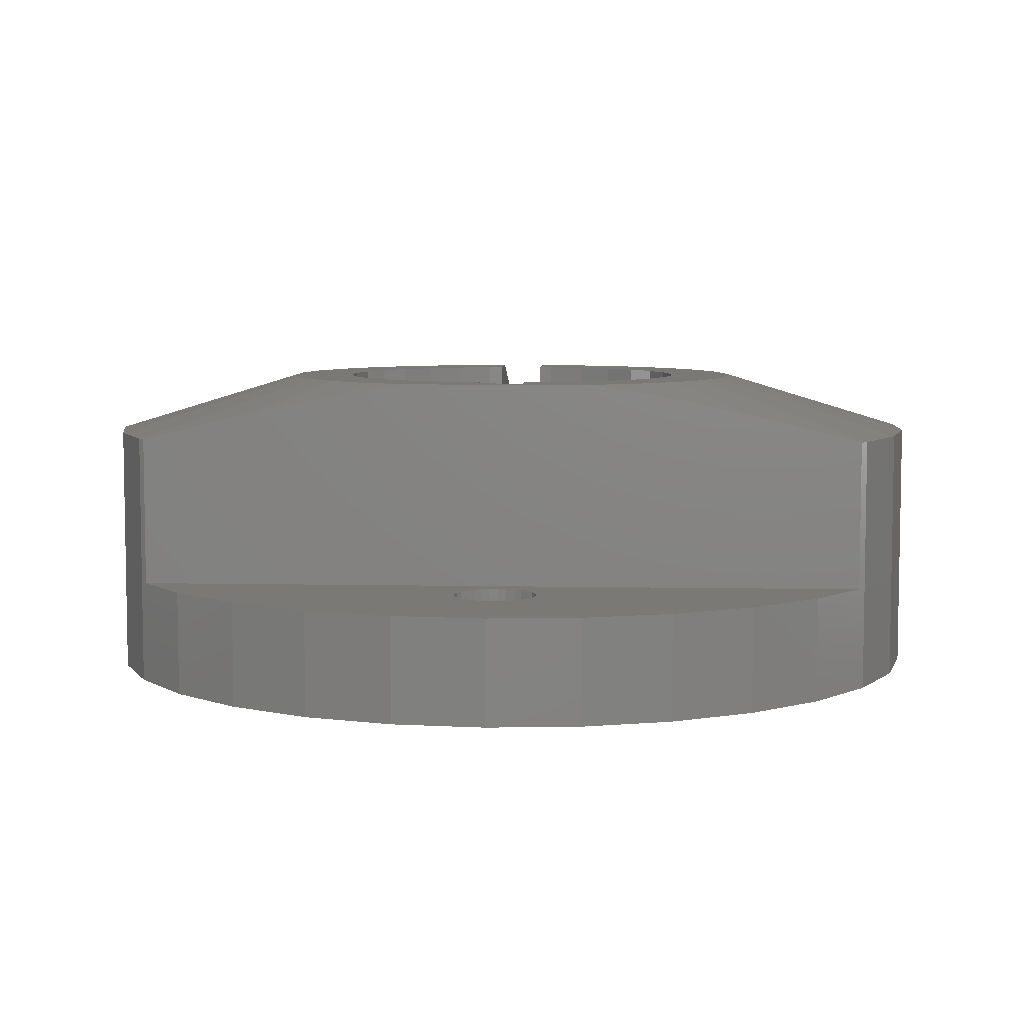
<metadata>
{"format":"stl","ext":"stl","renderer":"f3d","projection":"perspective","resolution":1024,"background":"white","views":[{"elev":6.4,"azim":-86.6,"up":"+Z"}]}
</metadata>
<code>
# stl→obj: 428 verts, 864 faces
v 11.15 1 1.202
v 10.65 6.5 1.7
v 11.15 6.5 1.202
v 10.65 1 1.7
v 11.15 -6.5 1.202
v 10.65 -1 1.7
v 11.15 -1 1.202
v 10.65 -6.5 1.7
v 9.246 1 1.7
v 8.748 6.5 1.202
v 9.246 6.5 1.7
v 8.748 1 1.202
v 9.246 -6.5 1.7
v 8.748 -1 1.202
v 9.246 -1 1.7
v 8.748 -6.5 1.202
v 11.15 1 1.197
v 11.15 6.5 1.197
v 11.15 -6.5 1.197
v 11.15 -1 1.197
v 8.753 6.5 1.197
v 8.753 1 1.197
v 8.753 -1 1.197
v 8.753 -6.5 1.197
v 11.33 1 -0.9992
v 11.5 6.5 -0.6915
v 11.33 6.5 -0.9992
v 11.5 1 -0.6915
v 11.33 -6.5 -0.9992
v 11.5 -1 -0.6915
v 11.33 -1 -0.9992
v 11.5 -6.5 -0.6915
v 11.61 6.5 -0.3534
v 11.61 1 -0.3534
v 11.61 -1 -0.3534
v 11.61 -6.5 -0.3534
v 10.48 6.5 -1.617
v 10.8 1 -1.472
v 10.8 6.5 -1.472
v 10.48 1 -1.617
v 10.48 -1 -1.617
v 10.8 -6.5 -1.472
v 10.8 -1 -1.472
v 10.48 -6.5 -1.617
v 9.425 6.5 -1.617
v 9.772 1 -1.691
v 9.772 6.5 -1.691
v 9.425 1 -1.617
v 9.425 -1 -1.617
v 9.772 -6.5 -1.691
v 9.772 -1 -1.691
v 9.425 -6.5 -1.617
v 8.397 1 -0.6915
v 8.575 6.5 -0.9992
v 8.397 6.5 -0.6915
v 8.575 1 -0.9992
v 8.397 -6.5 -0.6915
v 8.575 -1 -0.9992
v 8.397 -1 -0.6915
v 8.575 -6.5 -0.9992
v 11.65 1 0
v 11.61 6.5 0.3534
v 11.65 6.5 0
v 11.61 1 0.3534
v 11.65 -6.5 0
v 11.61 -1 0.3534
v 11.65 -1 0
v 11.61 -6.5 0.3534
v 11.09 1 -1.263
v 11.09 6.5 -1.263
v 11.09 -6.5 -1.263
v 11.09 -1 -1.263
v 10.13 1 -1.691
v 10.13 6.5 -1.691
v 10.13 -6.5 -1.691
v 10.13 -1 -1.691
v 8.25 1 0
v 8.287 6.5 -0.3534
v 8.25 6.5 0
v 8.287 1 -0.3534
v 8.25 -6.5 0
v 8.287 -1 -0.3534
v 8.25 -1 0
v 8.287 -6.5 -0.3534
v 8.812 6.5 -1.263
v 8.812 1 -1.263
v 8.812 -1 -1.263
v 8.812 -6.5 -1.263
v 9.1 6.5 -1.472
v 9.1 1 -1.472
v 9.1 -1 -1.472
v 9.1 -6.5 -1.472
v 11.5 6.5 0.6915
v 11.5 1 0.6915
v 11.5 -1 0.6915
v 11.5 -6.5 0.6915
v 8.575 1 0.9992
v 8.397 6.5 0.6915
v 8.575 6.5 0.9992
v 8.397 1 0.6915
v 8.575 -6.5 0.9992
v 8.397 -1 0.6915
v 8.575 -1 0.9992
v 8.397 -6.5 0.6915
v 11.33 6.5 0.9992
v 11.33 1 0.9992
v 11.33 -1 0.9992
v 11.33 -6.5 0.9992
v 8.287 1 0.3534
v 8.287 6.5 0.3534
v 8.287 -6.5 0.3534
v 8.287 -1 0.3534
v 12.2 6.5 2.253
v 11.28 6.5 3.2
v 12.21 6.5 2.263
v 8.625 6.5 3.2
v 12.54 6.5 1.881
v 7.697 6.5 2.253
v 7.687 6.5 2.263
v 12.87 6.5 1.302
v 13.08 6.5 0.6653
v 13.15 6.5 0
v 13.08 6.5 -0.6653
v 12.87 6.5 -1.302
v 12.54 6.5 -1.881
v 12.09 6.5 -2.378
v 11.55 6.5 -2.771
v 7.361 6.5 1.881
v 7.027 6.5 1.302
v 6.82 6.5 0.6653
v 6.75 6.5 0
v 6.82 6.5 -0.6653
v 7.027 6.5 -1.302
v 7.361 6.5 -1.881
v 7.809 6.5 -2.378
v 8.35 6.5 -2.771
v 8.961 6.5 -3.043
v 10.94 6.5 -3.043
v 10.28 6.5 -3.182
v 9.616 6.5 -3.182
v 12.21 14.18 2.263
v 11.28 14.86 3.2
v 8.625 16.57 3.2
v 7.687 16.99 2.263
v 9.375 16.24 3.2
v 7.697 16.99 2.253
v 12.2 14.18 2.253
v 12.54 13.94 -1.881
v 12.87 13.57 -1.302
v 12.55 13.93 -1.868
v 7.027 17.28 -1.302
v 6.82 17.38 -0.6653
v 12.09 14.26 -2.378
v 8.961 16.42 -3.043
v 8.35 16.69 -2.771
v 7.361 17.13 -1.881
v 13.15 13.26 0
v 13.08 13.34 0.6653
v 11.55 14.66 -2.771
v 10.28 15.58 -3.182
v 9.616 16.06 -3.182
v 10.94 15.1 -3.043
v 6.75 17.41 0
v 7.809 16.94 -2.378
v 9.375 16.24 -3.131
v 13.08 13.34 -0.6653
v 7.361 17.13 1.881
v 7.027 17.28 1.302
v 12.87 13.57 1.302
v 12.54 13.94 1.881
v 12.55 13.93 1.868
v 6.82 17.38 0.6653
v 11.6 -6.5 -2.858
v 13.57 -12.8 0
v 13.25 -6.5 0
v 12.58 -13.9 -1.801
v 8.3 -6.5 2.858
v 11.6 -6.5 2.858
v 6.65 -6.5 0
v 8.3 -6.5 -2.858
v 8.042 -16.83 3.305
v 6.861 -17.36 1.306
v 11.8 -14.48 -3.203
v 9.375 -16.24 -3.28
v 8.042 -16.83 -3.305
v 12.55 -13.93 -1.863
v 6.09 -17.7 0
v 6.861 -17.36 -1.306
v 11.8 -14.48 3.203
v 9.375 -16.24 3.28
v 12.55 -13.93 1.863
v 12.58 -13.9 1.801
v 10.39 -1 8
v 10.27 -2.183 8
v 14.87 -1 6.645
v -18.34 -3.898 -5.5
v -18.75 0 -1
v -18.75 0 -5.5
v -18.34 -3.898 -1
v -12.55 -13.93 -5.5
v -15.17 -11.02 -1
v -15.17 -11.02 -5.5
v -12.55 -13.93 -1
v 7.581 -1.611 -5.5
v 18.34 -3.898 -5.5
v 17.13 -7.626 -5.5
v 7.08 -3.152 -5.5
v 15.17 -11.02 -5.5
v 6.27 -4.555 -5.5
v 12.55 -13.93 -5.5
v 5.186 -5.759 -5.5
v 9.375 -16.24 -5.5
v 18.64 -1 -5.5
v 7.645 -1 -5.5
v 3.875 -6.712 -5.5
v 5.794 -17.83 -5.5
v 2.395 -7.371 -5.5
v 1.96 -18.65 -5.5
v 0.8101 -7.708 -5.5
v -0.8101 -7.708 -5.5
v -1.96 -18.65 -5.5
v -2.395 -7.371 -5.5
v -5.794 -17.83 -5.5
v -3.875 -6.712 -5.5
v -9.375 -16.24 -5.5
v -5.186 -5.759 -5.5
v -6.27 -4.555 -5.5
v -7.581 -1.611 -5.5
v -8.75 -1 -5.5
v -7.645 -1 -5.5
v -11.79 -1.712 -5.5
v -12.16 -1.79 -5.5
v 7.581 1.611 -5.5
v 18.34 3.898 -5.5
v 18.64 1 -5.5
v 17.13 7.626 -5.5
v 7.08 3.152 -5.5
v 15.17 11.02 -5.5
v 6.27 4.555 -5.5
v 7.645 1 -5.5
v 12.55 13.93 -5.5
v 5.186 5.759 -5.5
v 9.375 16.24 -5.5
v 3.875 6.712 -5.5
v 5.794 17.83 -5.5
v 2.395 7.371 -5.5
v 1.96 18.65 -5.5
v 0.8101 7.708 -5.5
v -0.8101 7.708 -5.5
v -1.96 18.65 -5.5
v -2.395 7.371 -5.5
v -5.794 17.83 -5.5
v -3.875 6.712 -5.5
v -9.375 16.24 -5.5
v -5.186 5.759 -5.5
v -12.55 13.93 -5.5
v -6.27 4.555 -5.5
v -11.79 1.712 -5.5
v -7.08 3.152 -5.5
v -8.75 1 -5.5
v -7.581 1.611 -5.5
v -7.645 1 -5.5
v -11.15 1.338 -5.5
v -10.71 -0.7321 -5.5
v -10.89 -1.058 -5.5
v -10.59 0.3742 -5.5
v -10.55 0 -5.5
v -10.59 -0.3742 -5.5
v -11.15 -1.338 -5.5
v -7.08 -3.152 -5.5
v -11.45 -1.559 -5.5
v -17.13 -7.626 -5.5
v -12.54 -1.79 -5.5
v -12.91 -1.712 -5.5
v -13.25 -1.559 -5.5
v -13.55 -1.338 -5.5
v -13.81 -1.058 -5.5
v -13.99 -0.7321 -5.5
v -10.71 0.7321 -5.5
v -10.89 1.058 -5.5
v -11.45 1.559 -5.5
v -12.16 1.79 -5.5
v -15.17 11.02 -5.5
v -17.13 7.626 -5.5
v -12.54 1.79 -5.5
v -12.91 1.712 -5.5
v -13.25 1.559 -5.5
v -18.34 3.898 -5.5
v -13.55 1.338 -5.5
v -13.81 1.058 -5.5
v -13.99 0.7321 -5.5
v -14.11 0.3742 -5.5
v -14.15 0 -5.5
v -14.11 -0.3742 -5.5
v 12.55 13.93 5.5
v 9.375 16.24 5.5
v -9.75 -3.785 8
v -9.75 -4.341 7.948
v -9.592 -4.271 8
v 1.96 18.65 5.5
v 5.794 17.83 5.5
v -1.098 -10.44 8
v 1.96 -18.65 5.5
v 1.098 -10.44 8
v -1.96 -18.65 5.5
v 8.495 -6.172 8
v 7.026 -7.803 8
v 15.17 -11.02 5.5
v 18.64 1 5.5
v 18.34 3.898 5.5
v 17.13 7.626 5.5
v 7.026 7.803 8
v -5.794 17.83 5.5
v -1.96 18.65 5.5
v -15.17 11.02 -1
v -17.13 7.626 -1
v 18.34 -3.898 5.5
v 18.64 -1 5.5
v 17.13 -7.626 5.5
v 5.794 -17.83 5.5
v 9.375 -16.24 5.5
v 5.25 -9.093 8
v -9.75 10.83 6.766
v -9.75 8.88 7.164
v -7.026 7.803 8
v -5.25 -9.093 8
v -5.794 -17.83 5.5
v -3.245 -9.986 8
v -9.75 -15.97 -1
v -9.375 -16.24 5.5
v -9.75 -15.97 5.5
v -9.75 -8.88 7.164
v -9.75 -10.83 6.766
v -7.026 -7.803 8
v 12.55 -13.93 5.5
v 10.27 2.183 8
v 15.17 11.02 5.5
v 9.592 4.271 8
v 3.245 9.986 8
v 5.25 9.093 8
v -1.098 10.44 8
v 1.098 10.44 8
v -12.55 13.93 -1
v -5.25 9.093 8
v -9.375 16.24 5.5
v -9.75 15.97 5.5
v -17.13 -7.626 -1
v -9.75 -4.462 7.929
v -18.34 3.898 -1
v 3.245 -9.986 8
v 8.495 6.172 8
v -3.245 9.986 8
v -9.75 15.97 -1
v -9.75 4.462 7.929
v -8.495 6.172 8
v -9.75 7.084 7.53
v -9.592 4.271 8
v 9.592 -4.271 8
v -8.495 -6.172 8
v -9.75 -7.084 7.53
v 14.87 1 6.645
v 10.39 1 8
v -9.75 4.341 7.948
v -9.75 3.785 8
v 7.581 1.611 8
v 7.08 3.152 8
v 7.645 1 8
v 6.27 4.555 8
v 5.186 5.759 8
v 3.875 6.712 8
v 2.395 7.371 8
v 0.8101 7.708 8
v -0.8101 7.708 8
v -2.395 7.371 8
v -3.875 6.712 8
v -5.186 5.759 8
v -6.27 4.555 8
v -7.08 3.152 8
v -7.581 1.611 8
v -8.75 1 8
v -7.645 1 8
v 7.581 -1.611 8
v 7.645 -1 8
v 7.08 -3.152 8
v 6.27 -4.555 8
v 5.186 -5.759 8
v 3.875 -6.712 8
v 2.395 -7.371 8
v 0.8101 -7.708 8
v -0.8101 -7.708 8
v -2.395 -7.371 8
v -3.875 -6.712 8
v -5.186 -5.759 8
v -6.27 -4.555 8
v -7.08 -3.152 8
v -7.581 -1.611 8
v -8.75 -1 8
v -7.645 -1 8
v -10.55 0 -1
v -10.59 0.3742 -1
v -10.71 0.7321 -1
v -10.89 1.058 -1
v -11.15 1.338 -1
v -11.45 1.559 -1
v -11.79 1.712 -1
v -12.16 1.79 -1
v -12.54 1.79 -1
v -12.91 1.712 -1
v -13.25 1.559 -1
v -13.55 1.338 -1
v -13.81 1.058 -1
v -13.99 0.7321 -1
v -10.59 -0.3742 -1
v -10.71 -0.7321 -1
v -10.89 -1.058 -1
v -11.15 -1.338 -1
v -11.45 -1.559 -1
v -11.79 -1.712 -1
v -12.16 -1.79 -1
v -12.54 -1.79 -1
v -12.91 -1.712 -1
v -13.25 -1.559 -1
v -13.55 -1.338 -1
v -13.81 -1.058 -1
v -13.99 -0.7321 -1
v -14.11 -0.3742 -1
v -14.15 0 -1
v -14.11 0.3742 -1
f 1 2 3
f 2 1 4
f 5 6 7
f 6 5 8
f 9 10 11
f 10 9 12
f 13 14 15
f 14 13 16
f 9 2 4
f 2 9 11
f 13 6 8
f 6 13 15
f 17 3 18
f 3 17 1
f 19 7 20
f 7 19 5
f 12 21 10
f 21 12 22
f 16 23 14
f 23 16 24
f 25 26 27
f 26 25 28
f 29 30 31
f 30 29 32
f 28 33 26
f 33 28 34
f 32 35 30
f 35 32 36
f 37 38 39
f 38 37 40
f 41 42 43
f 42 41 44
f 45 46 47
f 46 45 48
f 49 50 51
f 50 49 52
f 53 54 55
f 54 53 56
f 57 58 59
f 58 57 60
f 61 62 63
f 62 61 64
f 65 66 67
f 66 65 68
f 69 27 70
f 27 69 25
f 71 31 72
f 31 71 29
f 47 73 74
f 73 47 46
f 51 75 76
f 75 51 50
f 39 69 70
f 69 39 38
f 43 71 72
f 71 43 42
f 77 78 79
f 78 77 80
f 81 82 83
f 82 81 84
f 56 85 54
f 85 56 86
f 60 87 58
f 87 60 88
f 89 48 45
f 48 89 90
f 91 52 49
f 52 91 92
f 85 90 89
f 90 85 86
f 87 92 91
f 92 87 88
f 34 63 33
f 63 34 61
f 36 67 35
f 67 36 65
f 64 93 62
f 93 64 94
f 68 95 66
f 95 68 96
f 97 98 99
f 98 97 100
f 101 102 103
f 102 101 104
f 74 40 37
f 40 74 73
f 76 44 41
f 44 76 75
f 80 55 78
f 55 80 53
f 84 59 82
f 59 84 57
f 94 105 93
f 105 94 106
f 96 107 95
f 107 96 108
f 109 79 110
f 79 109 77
f 111 83 112
f 83 111 81
f 22 99 21
f 99 22 97
f 24 103 23
f 103 24 101
f 106 18 105
f 18 106 17
f 108 20 107
f 20 108 19
f 100 110 98
f 110 100 109
f 104 112 102
f 112 104 111
f 113 114 115
f 114 2 116
f 114 113 2
f 11 116 2
f 105 113 117
f 118 116 11
f 116 118 119
f 105 117 120
f 113 3 2
f 113 105 3
f 3 105 18
f 120 93 105
f 121 93 120
f 121 62 93
f 122 62 121
f 122 63 62
f 122 33 63
f 123 33 122
f 123 26 33
f 124 26 123
f 26 124 27
f 125 27 124
f 27 125 70
f 126 70 125
f 70 126 39
f 39 127 37
f 127 39 126
f 10 118 11
f 99 118 10
f 118 99 128
f 99 10 21
f 128 99 129
f 98 129 99
f 98 130 129
f 110 130 98
f 79 130 110
f 79 131 130
f 78 131 79
f 78 132 131
f 55 132 78
f 133 55 54
f 134 54 85
f 55 133 132
f 135 85 89
f 136 89 45
f 137 45 47
f 54 134 133
f 138 37 127
f 37 138 74
f 85 135 134
f 139 74 138
f 89 136 135
f 74 139 47
f 45 137 136
f 140 47 139
f 47 140 137
f 114 141 115
f 141 114 142
f 119 143 116
f 143 119 144
f 116 142 114
f 142 116 145
f 145 116 143
f 119 146 144
f 146 119 118
f 113 141 147
f 141 113 115
f 148 149 150
f 125 149 148
f 149 125 124
f 132 151 152
f 151 132 133
f 126 148 153
f 148 126 125
f 136 154 155
f 154 136 137
f 133 156 151
f 156 133 134
f 121 157 122
f 157 121 158
f 127 153 159
f 153 127 126
f 140 160 161
f 160 140 139
f 138 159 162
f 159 138 127
f 131 152 163
f 152 131 132
f 135 155 164
f 155 135 136
f 154 161 165
f 161 154 137
f 161 137 140
f 134 164 156
f 164 134 135
f 123 157 166
f 157 123 122
f 129 167 128
f 167 129 168
f 124 166 149
f 166 124 123
f 139 162 160
f 162 139 138
f 169 170 171
f 117 169 120
f 169 117 170
f 131 172 130
f 172 131 163
f 120 158 121
f 158 120 169
f 130 168 129
f 168 130 172
f 128 146 118
f 146 128 167
f 113 170 117
f 170 113 147
f 173 174 175
f 174 173 176
f 177 13 178
f 177 16 13
f 16 101 24
f 177 101 16
f 177 104 101
f 179 104 177
f 104 179 111
f 179 81 111
f 179 84 81
f 179 57 84
f 179 60 57
f 180 60 179
f 60 180 88
f 50 180 75
f 52 180 50
f 92 180 52
f 88 180 92
f 8 178 13
f 5 178 8
f 108 5 19
f 108 178 5
f 96 178 108
f 175 96 68
f 175 68 65
f 96 175 178
f 36 175 65
f 32 175 36
f 29 175 32
f 173 29 71
f 173 71 42
f 173 75 180
f 75 173 44
f 29 173 175
f 44 173 42
f 177 181 182
f 180 183 173
f 183 180 184
f 184 180 185
f 173 186 176
f 186 173 183
f 182 179 177
f 179 182 187
f 185 180 188
f 177 189 190
f 189 177 178
f 177 190 181
f 179 188 180
f 188 179 187
f 191 178 192
f 178 191 189
f 174 178 175
f 178 174 192
f 193 194 195
f 196 197 198
f 197 196 199
f 200 201 202
f 201 200 203
f 204 205 206
f 207 206 208
f 209 208 210
f 211 210 212
f 208 209 207
f 213 204 214
f 205 204 213
f 204 206 207
f 215 212 216
f 210 211 209
f 212 215 211
f 216 217 215
f 218 217 216
f 218 219 217
f 218 220 219
f 221 220 218
f 221 222 220
f 223 222 221
f 222 223 224
f 225 224 223
f 224 225 226
f 200 226 225
f 226 200 227
f 228 229 230
f 202 227 200
f 231 227 232
f 232 227 202
f 233 234 235
f 234 233 236
f 236 237 238
f 239 238 237
f 233 235 240
f 236 233 237
f 238 239 241
f 242 241 239
f 241 242 243
f 244 243 242
f 243 244 245
f 246 245 244
f 246 247 245
f 248 247 246
f 249 247 248
f 249 250 247
f 251 250 249
f 252 251 253
f 254 253 255
f 251 252 250
f 256 255 257
f 258 257 259
f 260 259 261
f 260 261 262
f 263 259 260
f 253 254 252
f 264 229 265
f 266 260 267
f 229 267 260
f 267 229 268
f 268 229 264
f 229 269 265
f 270 229 228
f 270 269 229
f 269 270 271
f 271 270 231
f 227 231 270
f 272 232 202
f 232 272 273
f 273 272 274
f 274 272 275
f 196 275 272
f 275 196 276
f 277 196 278
f 276 196 277
f 279 260 266
f 280 260 279
f 263 260 280
f 259 263 281
f 259 281 258
f 257 258 282
f 257 282 283
f 284 282 285
f 255 256 254
f 284 285 286
f 284 286 287
f 288 287 289
f 288 289 290
f 288 290 291
f 198 291 292
f 257 283 256
f 198 292 293
f 198 278 196
f 278 198 294
f 282 284 283
f 294 198 293
f 287 288 284
f 291 198 288
f 243 160 241
f 162 241 160
f 159 241 162
f 153 241 159
f 148 241 153
f 241 148 150
f 160 243 161
f 161 243 165
f 295 142 296
f 295 141 142
f 141 170 147
f 295 170 141
f 170 295 171
f 296 142 145
f 297 298 299
f 245 300 301
f 300 245 247
f 302 303 304
f 303 302 305
f 306 307 308
f 309 234 310
f 234 309 235
f 310 236 311
f 236 310 234
f 296 312 295
f 250 313 314
f 313 250 252
f 284 315 283
f 315 284 316
f 317 213 318
f 213 317 205
f 317 194 319
f 308 206 319
f 206 308 208
f 320 181 321
f 320 182 181
f 320 187 182
f 216 188 187
f 188 216 185
f 216 187 320
f 321 181 190
f 212 185 216
f 185 212 184
f 307 322 321
f 323 324 325
f 326 327 328
f 203 200 329
f 329 330 331
f 329 225 330
f 225 329 200
f 332 333 334
f 212 183 184
f 183 210 186
f 210 183 212
f 189 321 190
f 321 189 335
f 335 189 191
f 218 320 303
f 320 218 216
f 311 336 310
f 337 338 311
f 337 171 295
f 171 337 169
f 158 337 157
f 169 337 158
f 238 150 149
f 238 149 166
f 238 157 337
f 157 238 166
f 150 238 241
f 301 339 340
f 300 341 342
f 341 300 314
f 143 296 145
f 296 143 301
f 144 301 143
f 167 144 146
f 167 301 144
f 168 301 167
f 172 301 168
f 163 301 172
f 245 163 152
f 243 154 165
f 243 155 154
f 245 155 243
f 155 245 164
f 164 245 156
f 163 245 301
f 151 245 152
f 156 245 151
f 283 343 256
f 343 283 315
f 344 345 325
f 323 345 346
f 345 323 325
f 319 205 317
f 205 319 206
f 195 317 318
f 317 195 194
f 321 322 320
f 272 199 196
f 199 272 347
f 202 347 272
f 347 202 201
f 298 348 299
f 288 316 284
f 316 288 349
f 333 330 334
f 330 333 331
f 326 330 327
f 225 327 330
f 327 225 223
f 223 305 327
f 305 223 221
f 328 327 305
f 334 330 326
f 308 174 208
f 308 192 174
f 191 308 335
f 308 191 192
f 176 208 174
f 186 208 176
f 208 186 210
f 350 303 320
f 322 350 320
f 337 351 338
f 311 238 337
f 238 311 236
f 311 338 336
f 252 345 313
f 345 252 254
f 314 313 352
f 345 353 346
f 254 353 345
f 256 353 254
f 353 256 343
f 314 352 341
f 247 314 300
f 314 247 250
f 354 355 356
f 355 354 357
f 319 358 308
f 194 358 319
f 198 349 288
f 349 198 197
f 348 359 299
f 359 348 360
f 221 303 305
f 303 221 218
f 302 328 305
f 360 334 359
f 334 360 332
f 335 307 321
f 308 307 335
f 350 304 303
f 361 336 362
f 310 361 309
f 361 310 336
f 301 340 296
f 301 300 339
f 352 313 344
f 313 345 344
f 363 364 357
f 358 306 308
f 296 340 312
f 356 325 324
f 325 356 355
f 354 363 357
f 365 336 338
f 366 338 351
f 365 338 366
f 362 365 367
f 336 365 362
f 368 351 312
f 351 368 366
f 369 312 340
f 312 369 368
f 340 370 369
f 339 370 340
f 339 371 370
f 342 371 339
f 342 372 371
f 342 373 372
f 341 373 342
f 341 374 373
f 352 374 341
f 352 375 374
f 344 375 352
f 375 344 376
f 325 376 344
f 376 325 377
f 355 377 325
f 377 355 378
f 357 378 355
f 364 378 357
f 378 364 379
f 379 380 381
f 380 379 364
f 382 194 193
f 194 382 358
f 382 193 383
f 358 382 384
f 358 384 306
f 385 306 384
f 306 385 307
f 386 307 385
f 307 386 322
f 387 322 386
f 387 350 322
f 388 350 387
f 388 304 350
f 389 304 388
f 390 304 389
f 390 302 304
f 391 302 390
f 391 328 302
f 392 328 391
f 326 392 393
f 392 326 328
f 334 393 394
f 393 334 326
f 359 394 395
f 297 395 396
f 397 396 398
f 394 359 334
f 396 397 297
f 380 364 397
f 297 397 364
f 395 297 299
f 395 299 359
f 300 342 339
f 337 312 351
f 295 312 337
f 240 365 233
f 365 240 367
f 381 261 379
f 261 381 262
f 249 372 373
f 372 249 248
f 219 390 389
f 390 219 220
f 244 369 370
f 369 244 242
f 377 255 376
f 255 377 257
f 378 257 377
f 257 378 259
f 253 374 375
f 374 253 251
f 207 382 204
f 382 207 384
f 237 368 239
f 368 237 366
f 233 366 237
f 366 233 365
f 239 369 242
f 369 239 368
f 248 371 372
f 371 248 246
f 246 370 371
f 370 246 244
f 379 259 378
f 259 379 261
f 255 375 376
f 375 255 253
f 251 373 374
f 373 251 249
f 204 383 214
f 383 204 382
f 209 384 207
f 384 209 385
f 394 270 395
f 270 394 227
f 396 230 398
f 230 396 228
f 211 387 386
f 387 211 215
f 393 227 394
f 227 393 226
f 395 228 396
f 228 395 270
f 215 388 387
f 388 215 217
f 217 389 388
f 389 217 219
f 211 385 209
f 385 211 386
f 224 393 392
f 393 224 226
f 222 392 391
f 392 222 224
f 220 391 390
f 391 220 222
f 397 260 380
f 260 397 229
f 260 381 380
f 381 260 262
f 9 362 367
f 362 4 361
f 362 9 4
f 367 12 9
f 12 97 22
f 367 97 12
f 367 100 97
f 367 109 100
f 367 77 109
f 46 240 73
f 48 240 46
f 90 240 48
f 86 240 90
f 56 240 86
f 53 240 56
f 80 240 53
f 77 240 80
f 240 77 367
f 1 361 4
f 106 361 1
f 106 1 17
f 94 361 106
f 361 94 309
f 64 309 94
f 61 309 64
f 235 61 34
f 235 34 28
f 235 28 25
f 235 25 69
f 240 40 73
f 240 38 40
f 235 38 240
f 38 235 69
f 61 235 309
f 230 397 398
f 397 230 229
f 195 7 6
f 195 107 7
f 7 107 20
f 195 95 107
f 318 66 95
f 318 67 66
f 213 67 318
f 67 213 35
f 35 213 30
f 30 213 31
f 41 214 76
f 43 214 41
f 214 43 213
f 72 213 43
f 31 213 72
f 6 193 195
f 95 195 318
f 15 193 6
f 193 15 383
f 14 383 15
f 103 14 23
f 103 383 14
f 102 383 103
f 112 383 102
f 83 383 112
f 76 214 51
f 83 214 383
f 82 214 83
f 59 214 82
f 58 214 59
f 87 214 58
f 91 214 87
f 49 214 91
f 51 214 49
f 353 323 346
f 353 324 323
f 353 356 324
f 353 354 356
f 364 354 353
f 354 364 363
f 353 297 364
f 329 297 353
f 348 297 329
f 297 348 298
f 348 329 360
f 360 329 332
f 332 329 333
f 333 329 331
f 353 399 329
f 353 400 399
f 353 401 400
f 353 402 401
f 353 403 402
f 353 404 403
f 343 404 353
f 404 343 405
f 315 405 343
f 405 315 406
f 316 406 315
f 406 316 407
f 407 316 408
f 408 316 409
f 349 409 316
f 409 349 410
f 411 349 412
f 410 349 411
f 413 329 399
f 414 329 413
f 415 329 414
f 416 329 415
f 417 329 416
f 203 417 418
f 201 418 419
f 347 419 420
f 417 203 329
f 347 420 421
f 347 421 422
f 199 422 423
f 199 423 424
f 199 424 425
f 197 425 426
f 418 201 203
f 197 426 427
f 197 412 349
f 412 197 428
f 419 347 201
f 428 197 427
f 422 199 347
f 425 197 199
f 279 402 280
f 402 279 401
f 427 292 428
f 292 427 293
f 280 403 263
f 403 280 402
f 287 408 409
f 408 287 286
f 428 291 412
f 291 428 292
f 268 399 267
f 399 268 413
f 281 403 404
f 403 281 263
f 285 406 407
f 406 285 282
f 258 404 405
f 404 258 281
f 412 290 411
f 290 412 291
f 289 409 410
f 409 289 287
f 286 407 408
f 407 286 285
f 411 289 410
f 289 411 290
f 267 400 266
f 400 267 399
f 264 413 268
f 413 264 414
f 426 293 427
f 293 426 294
f 269 417 416
f 417 269 271
f 266 401 279
f 401 266 400
f 282 405 406
f 405 282 258
f 265 414 264
f 414 265 415
f 232 420 419
f 420 232 273
f 231 419 418
f 419 231 232
f 271 418 417
f 418 271 231
f 424 278 425
f 278 424 277
f 425 294 426
f 294 425 278
f 423 277 424
f 277 423 276
f 269 415 265
f 415 269 416
f 274 422 421
f 422 274 275
f 275 423 422
f 423 275 276
f 273 421 420
f 421 273 274

</code>
